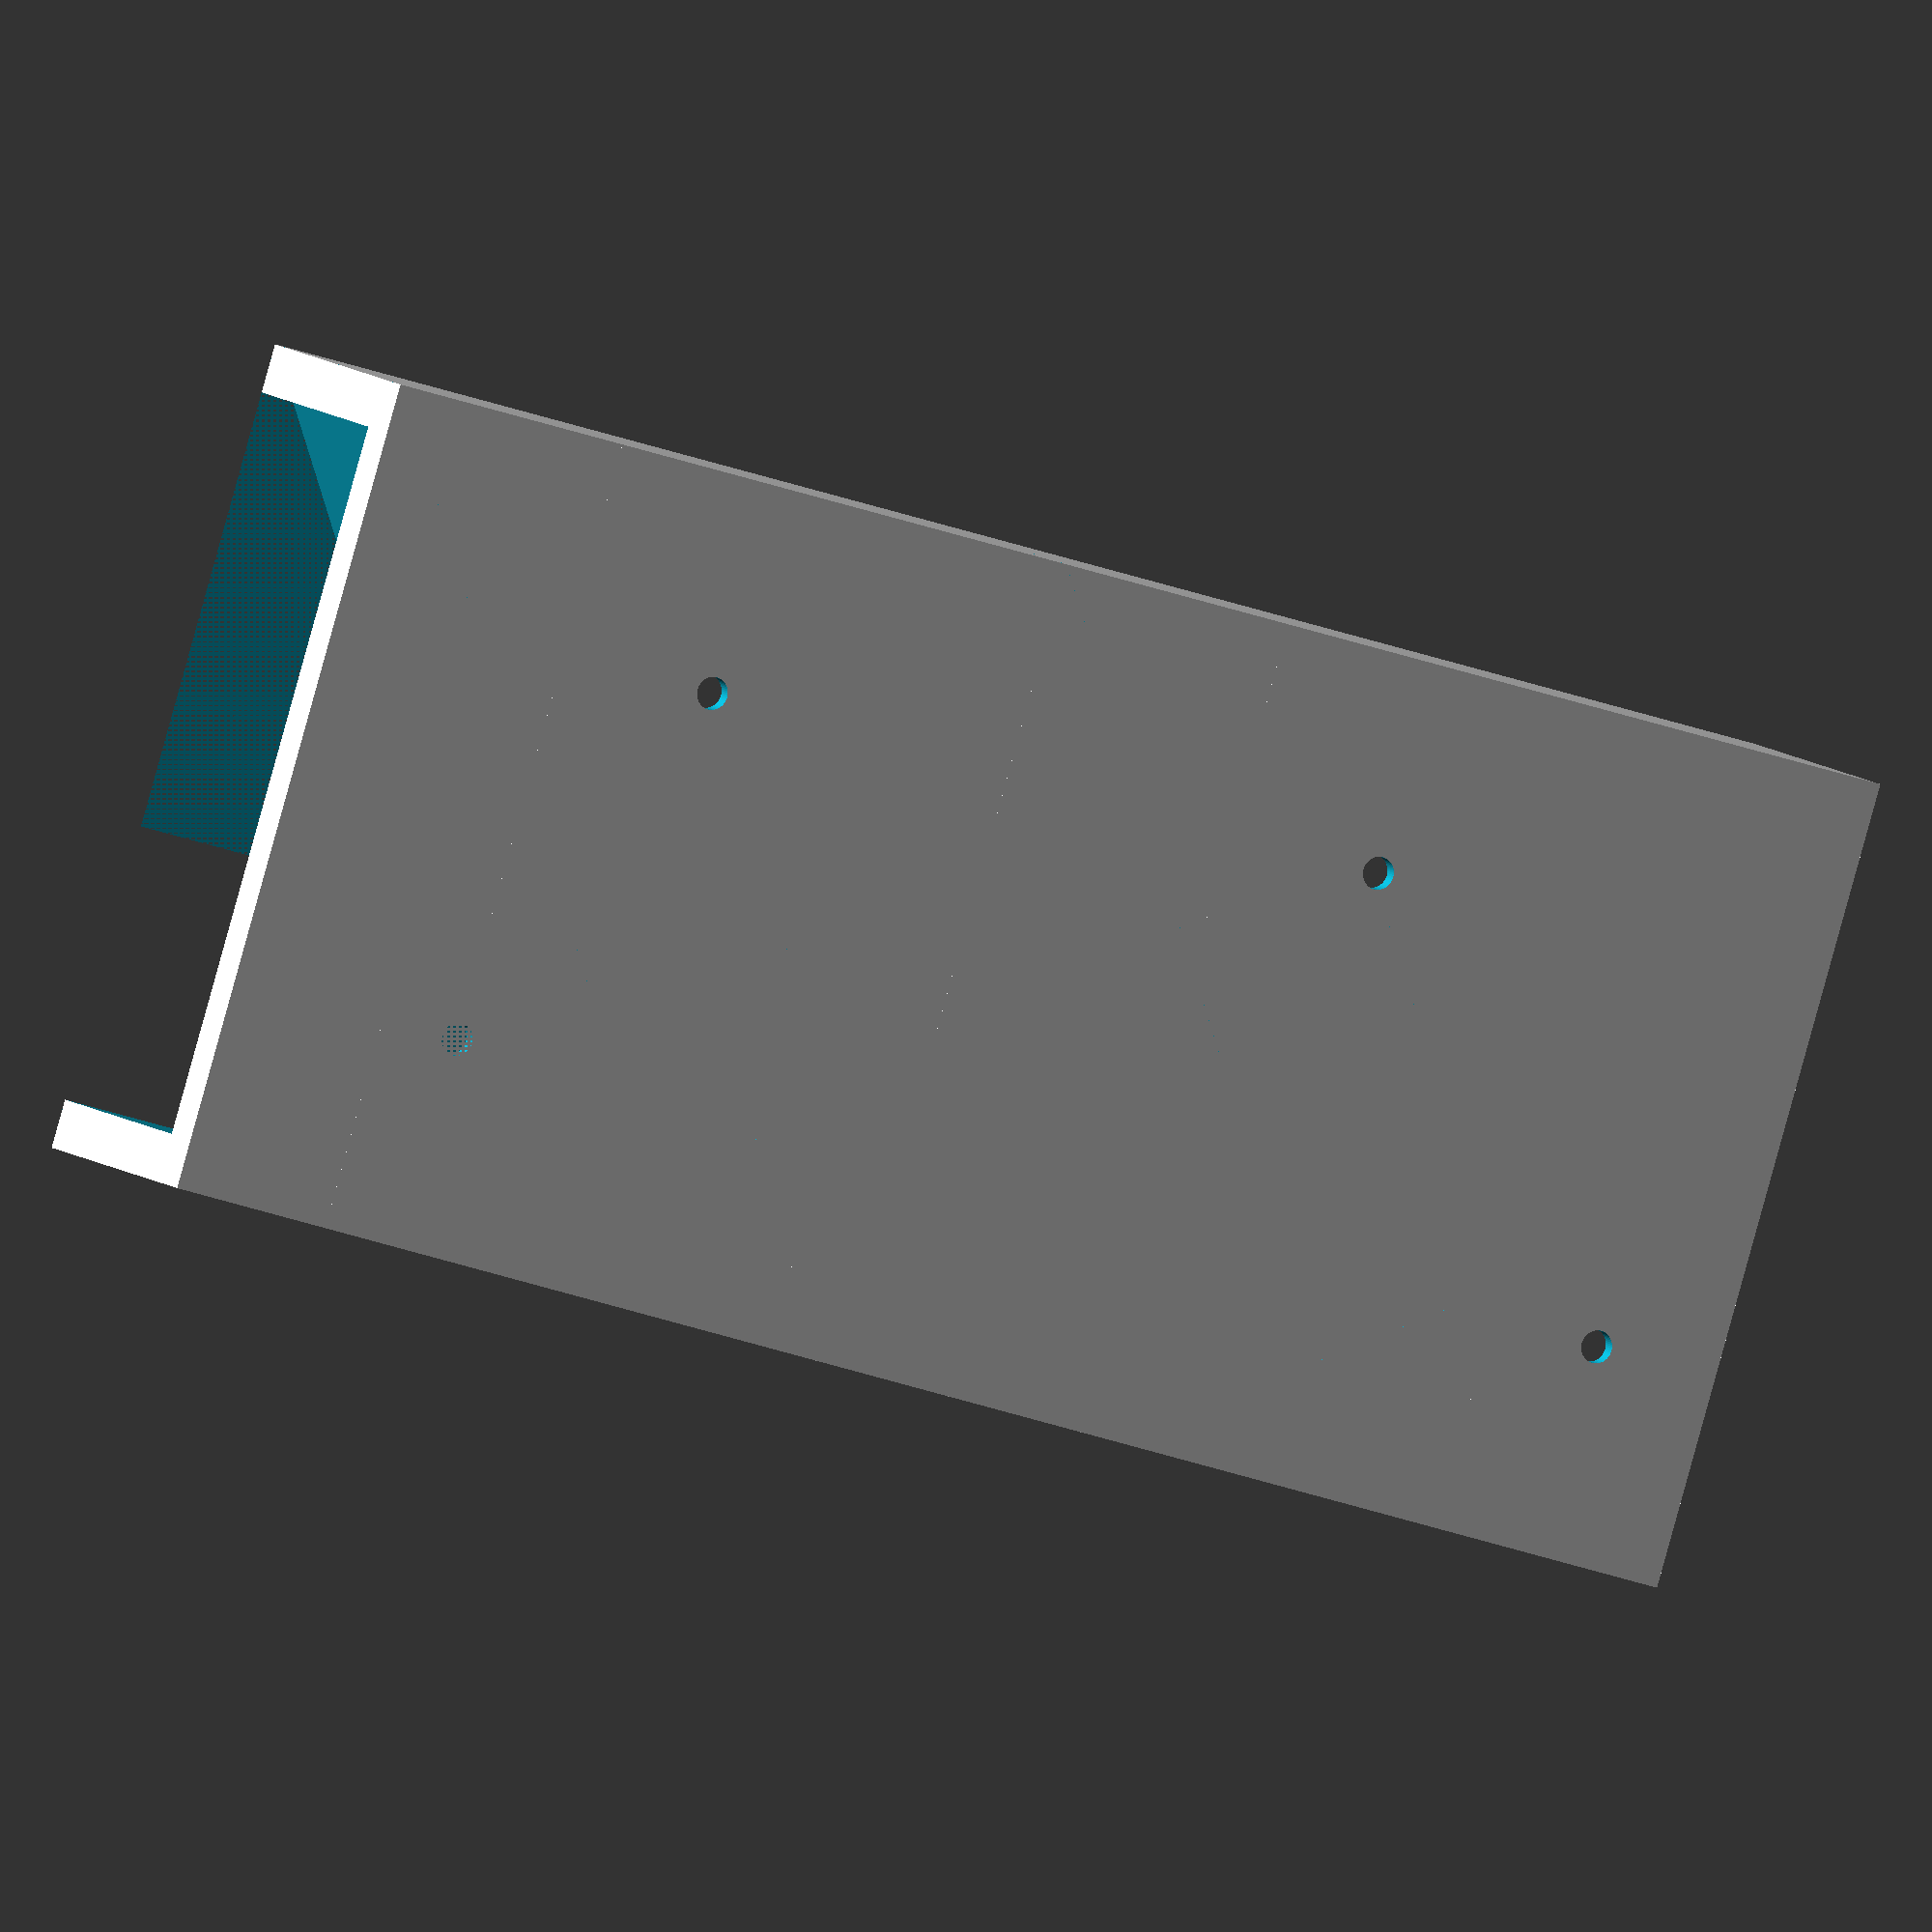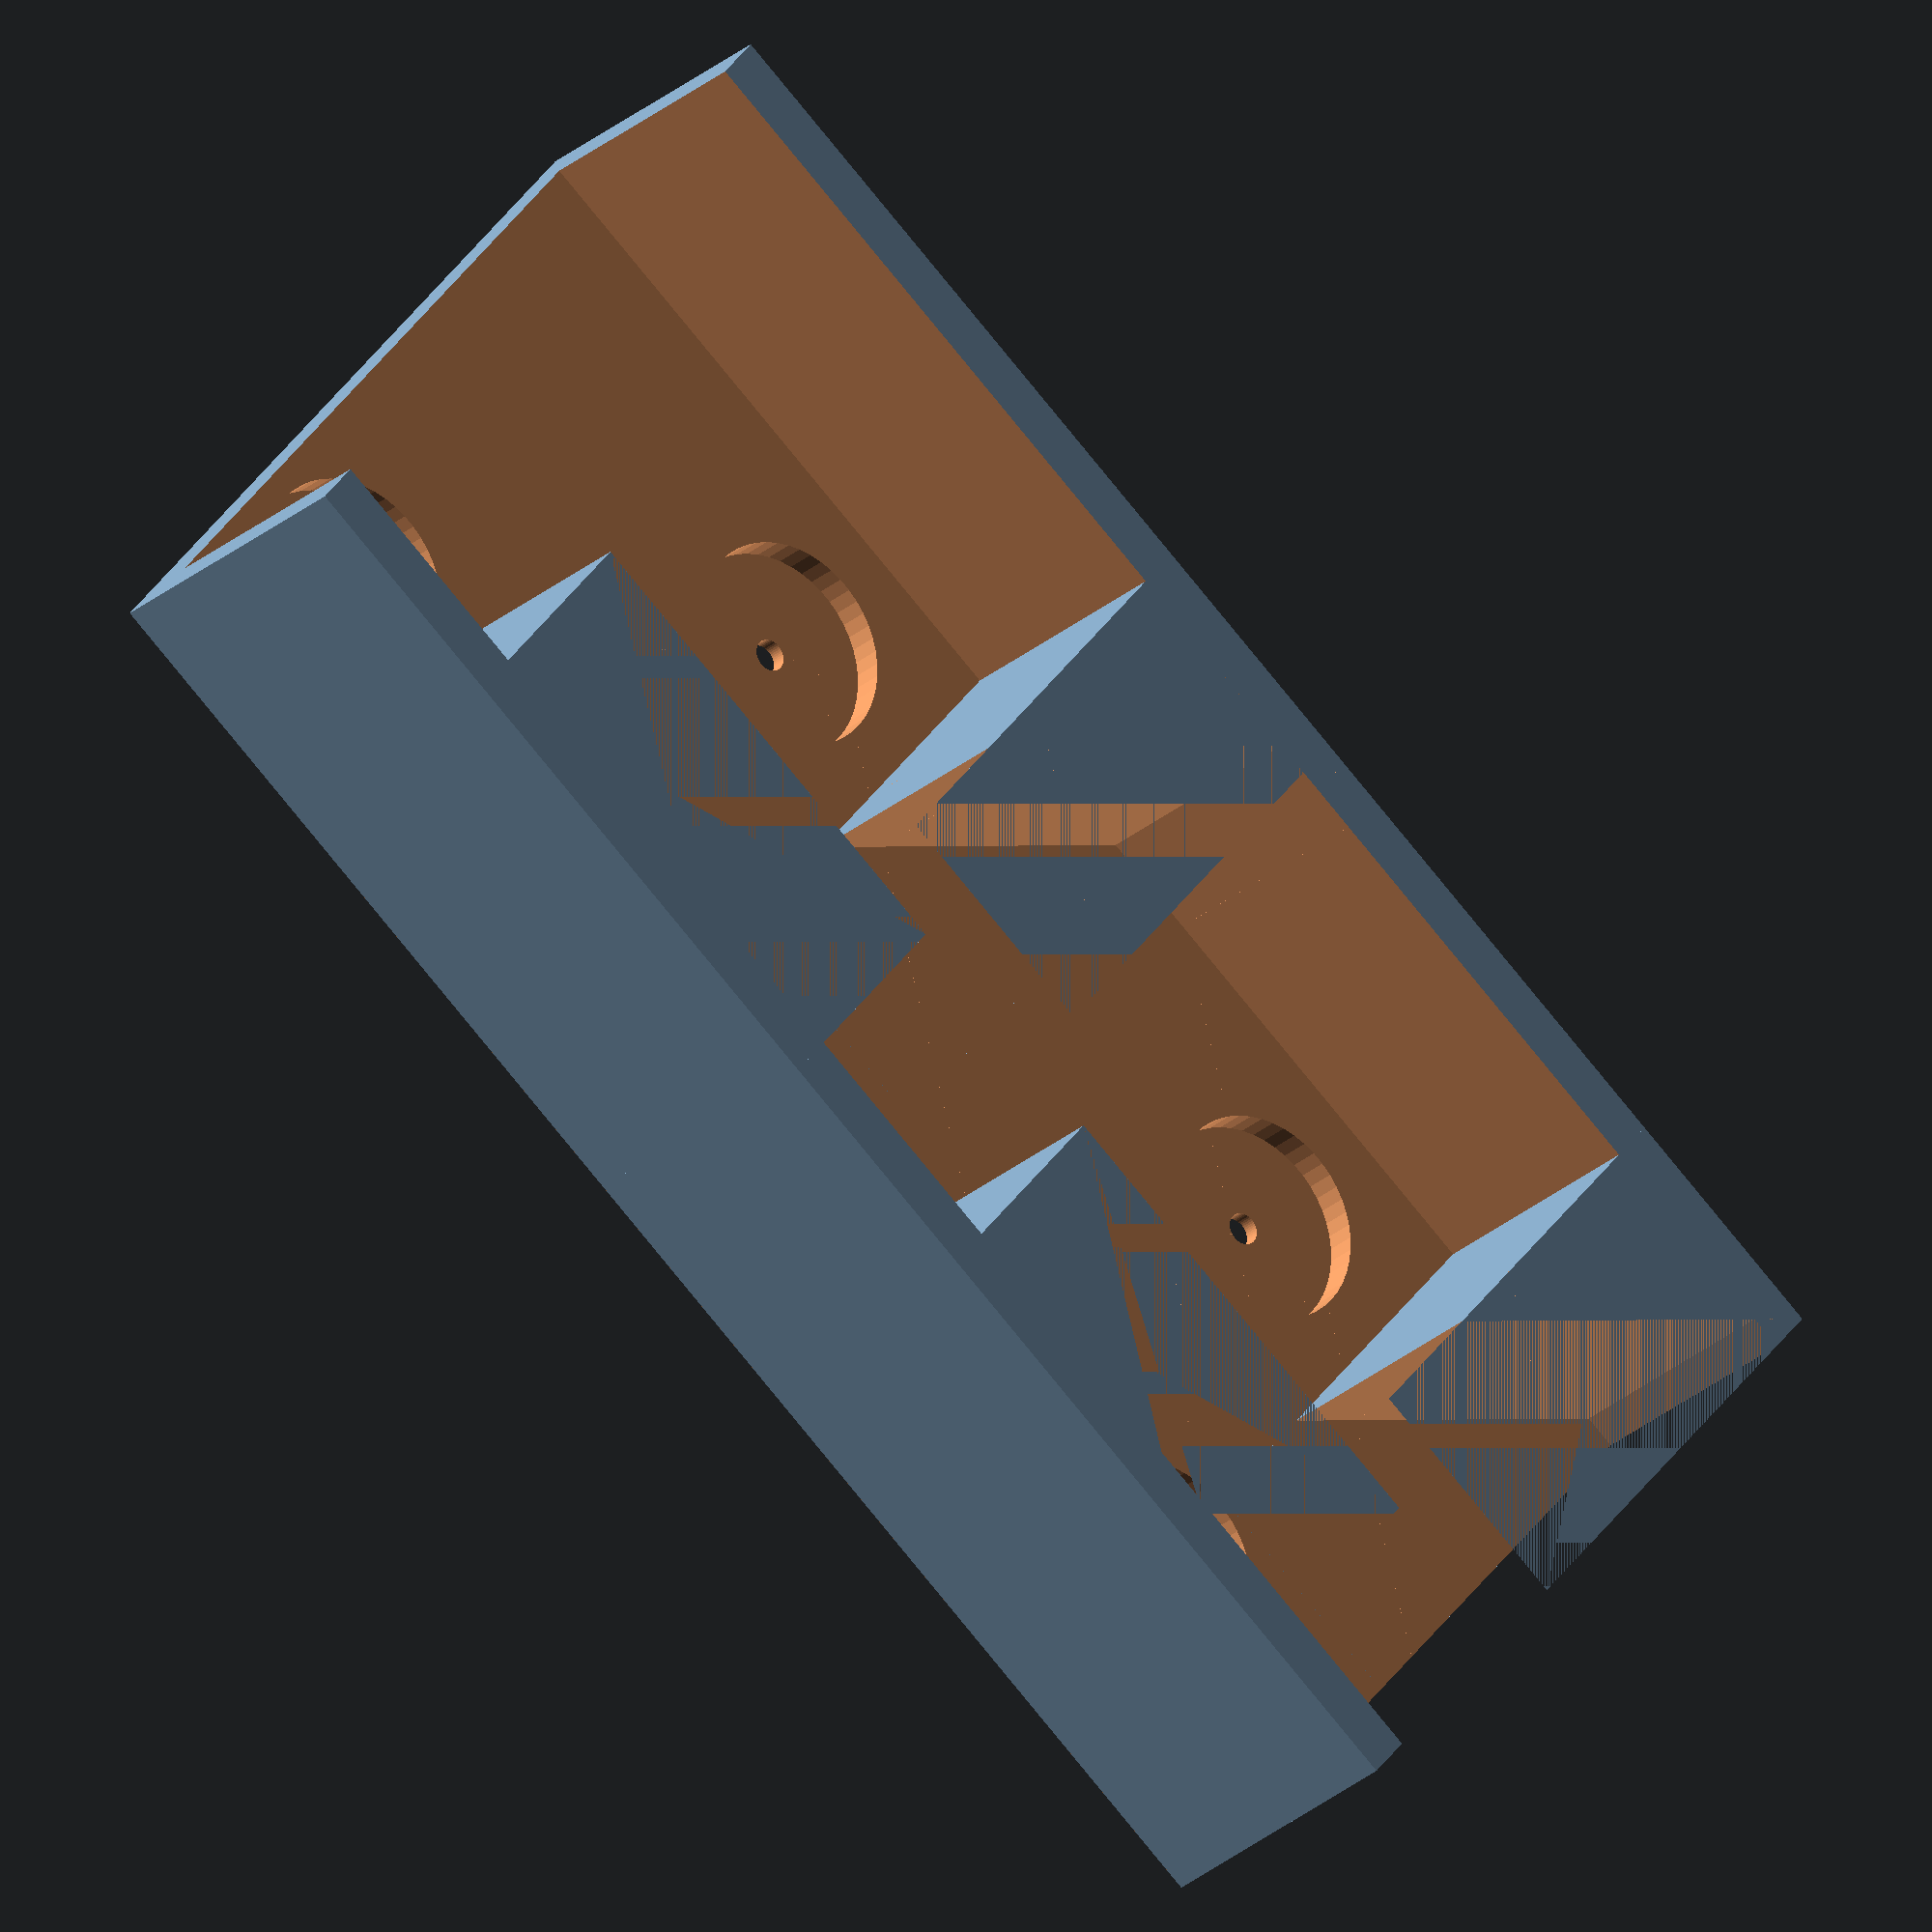
<openscad>
box_width=100;
box_depth=50;
box_height=20;
thickness=3;

//resolution
$fn=50;

difference()
{
   
// the big cube
cube([box_width,box_depth, box_height]);
translate([-0.5,thickness,thickness])
cube([box_width+1,box_depth-2*thickness, box_height+1]);

translate([25,13,0])
thumbtack_hole();

translate([70,13,0])
thumbtack_hole();

translate([92,37,0])
thumbtack_hole();

translate([15,37,0])
thumbtack_hole();

}





module ledge()
{
translate([0,0,0])
difference()
{
cube([15,30,box_height]);
rotate([0,0,55])
cube([60,30,box_height]);
}
}


// 1st ledge
ledge();

// 2nd ledge
rotate([0,0,90])
translate([35,-40,0])
ledge();

// 3rd ledge
translate([45,0,0])
ledge();

// 4th ledge
rotate([0,0,90])
translate([35,-85,0])
ledge();

module thumbtack_hole()
{
translate([0,0,1])
cylinder(r=6.5,h=8);

translate([0,0,-4])
cylinder(r=1,h=15);
}

</openscad>
<views>
elev=352.5 azim=163.2 roll=157.9 proj=o view=solid
elev=205.6 azim=39.0 roll=215.8 proj=o view=wireframe
</views>
